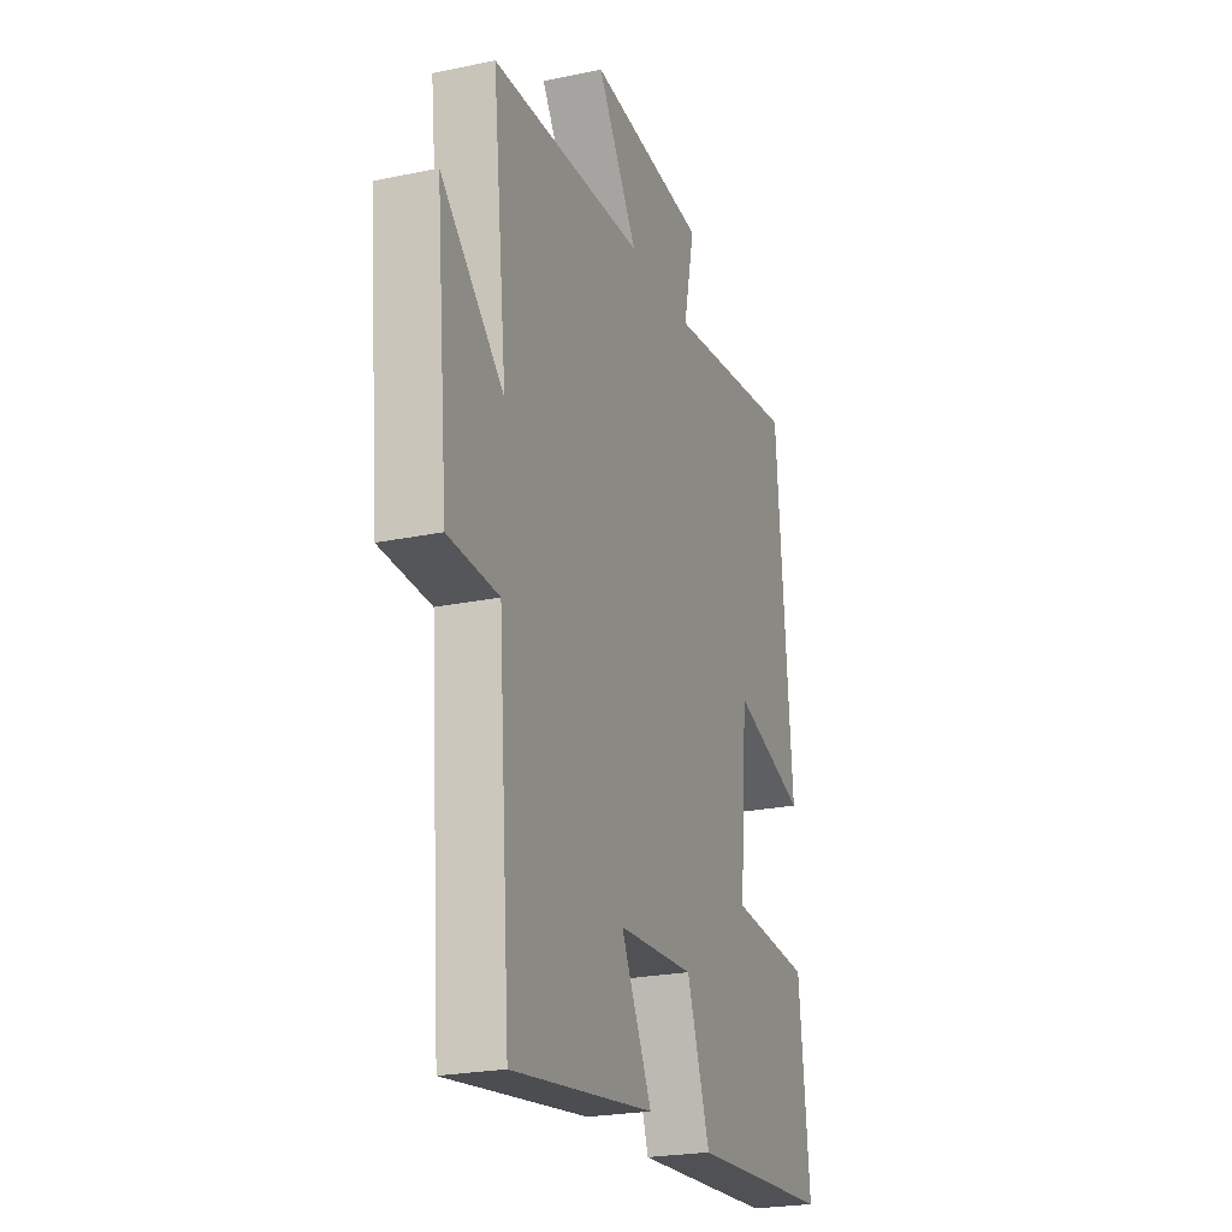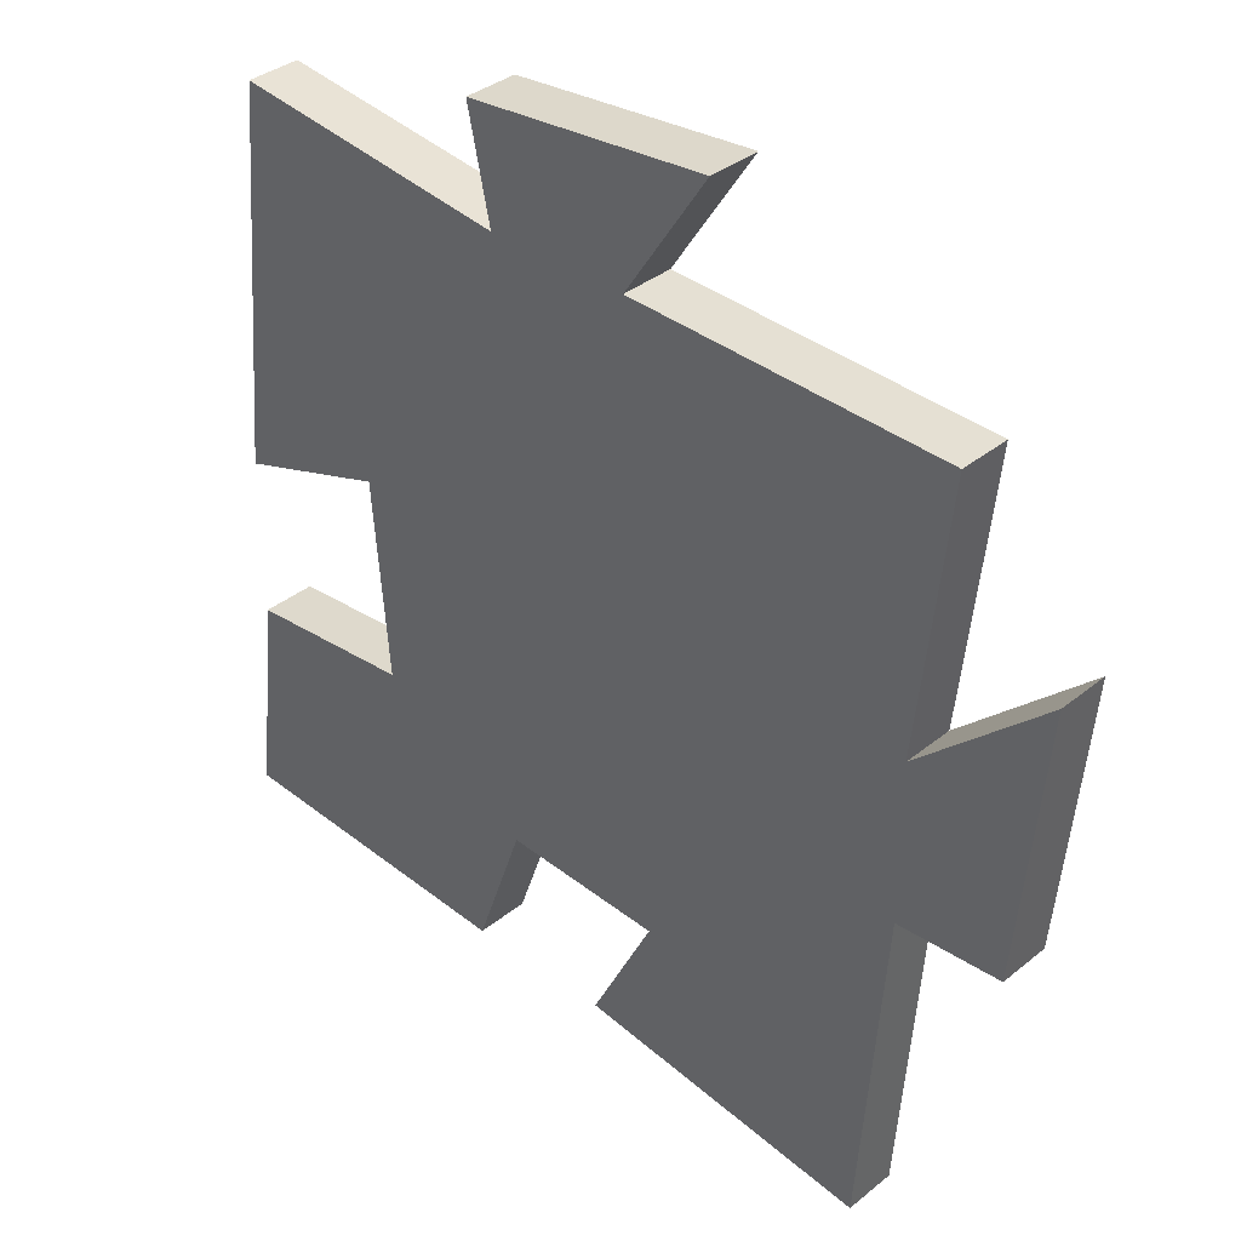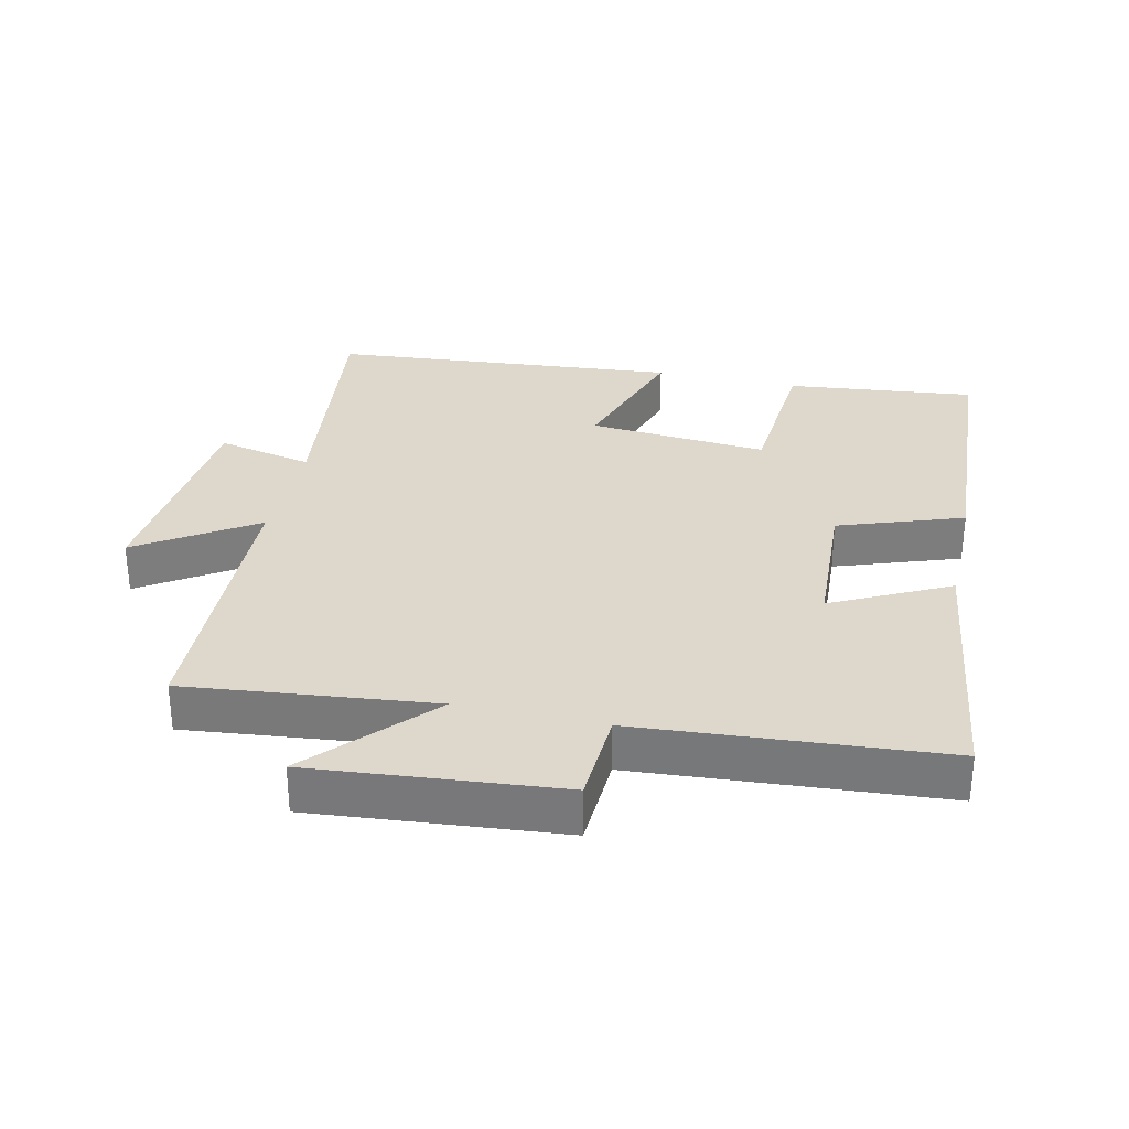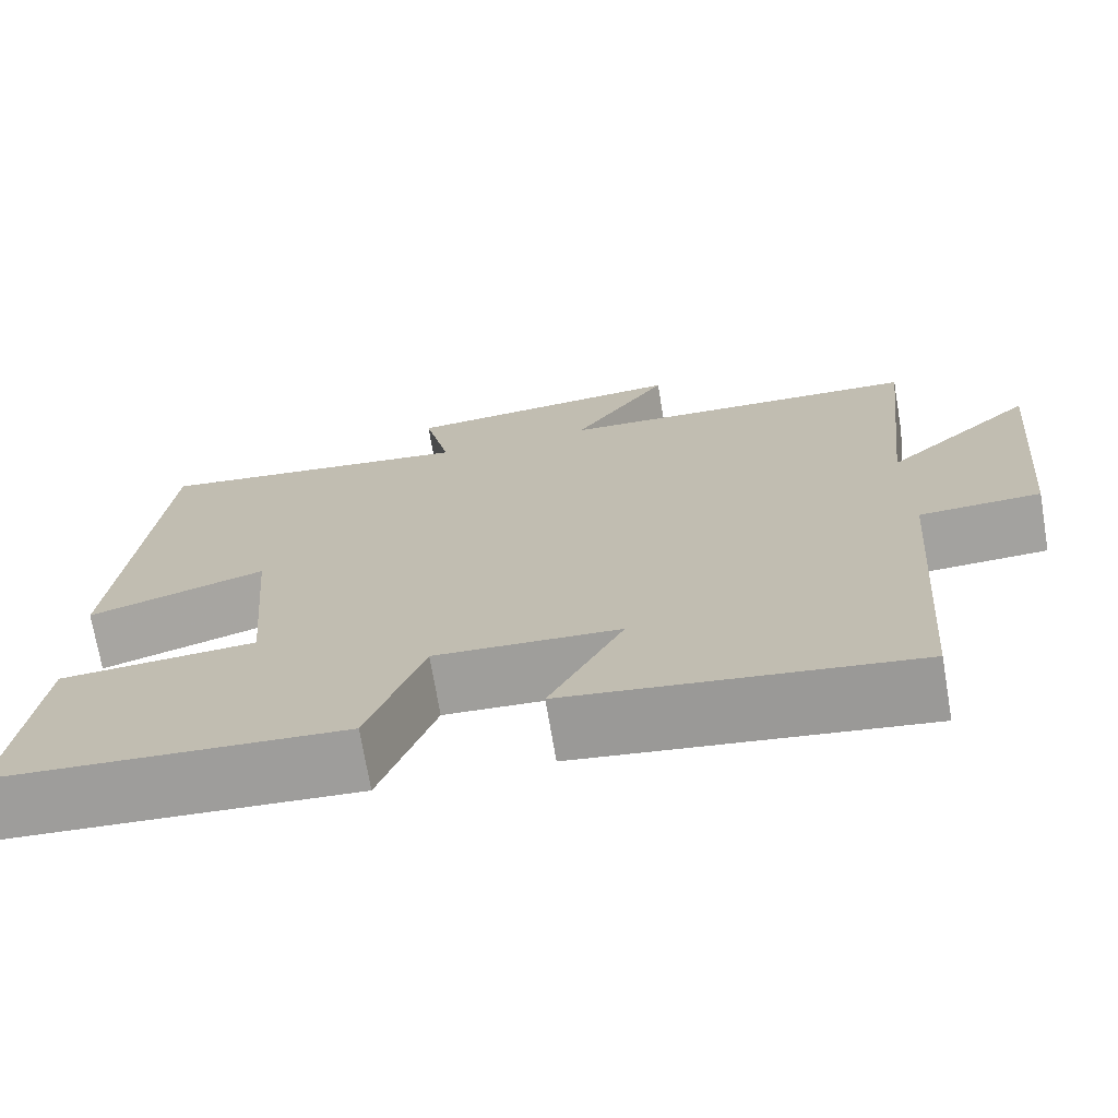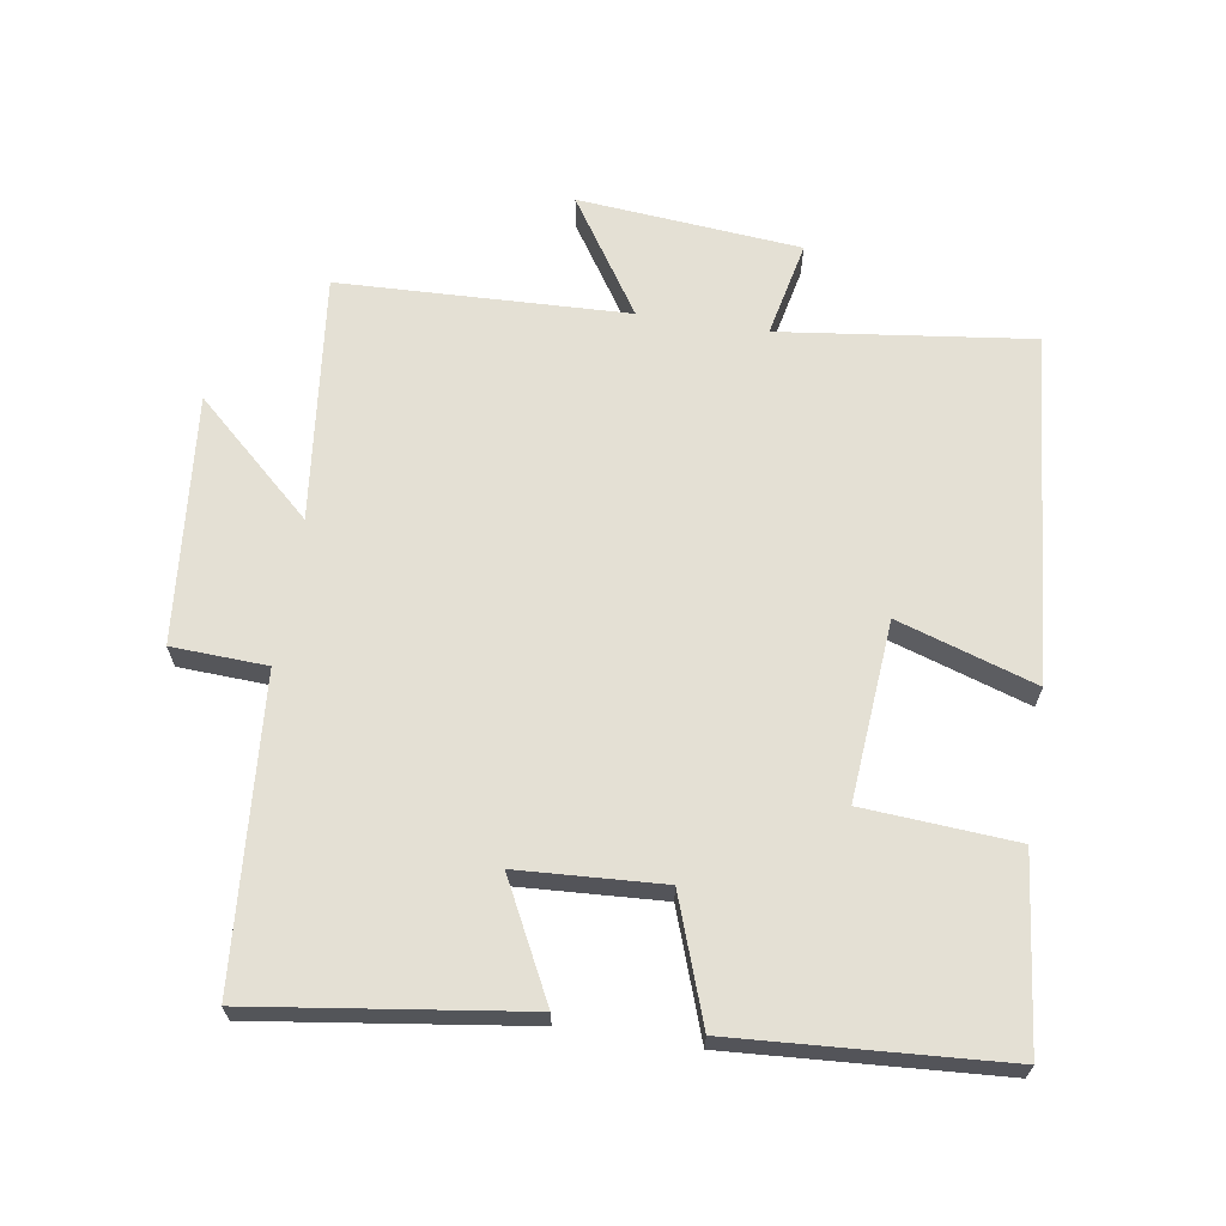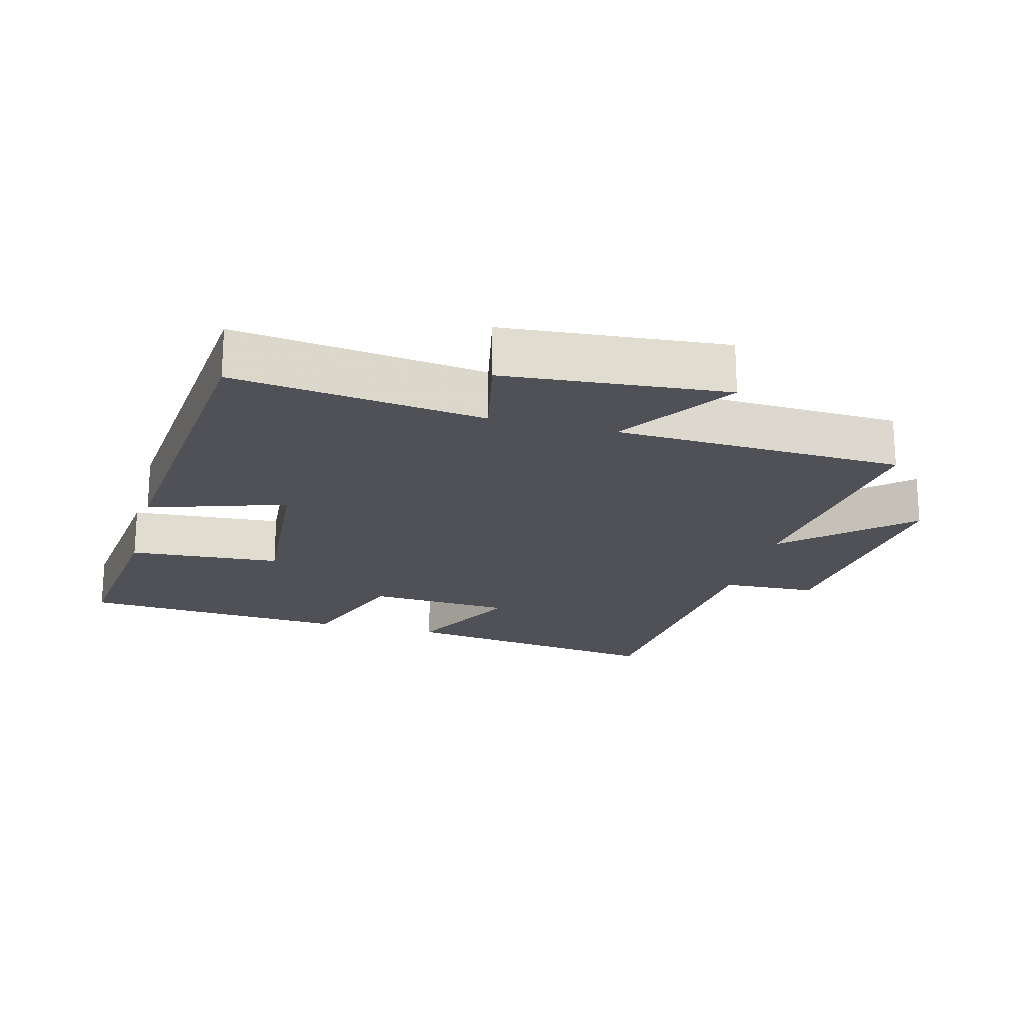
<metadata>
{"format":"obj","ext":"obj","renderer":"f3d","projection":"perspective","resolution":1024,"background":"white","views":[{"elev":-23.3,"azim":109.6,"up":"+Z"},{"elev":36.1,"azim":43.4,"up":"+Z"},{"elev":31.3,"azim":102.7,"up":"+Y"},{"elev":-71.8,"azim":9.6,"up":"+Z"},{"elev":66.0,"azim":-171.2,"up":"+Y"},{"elev":-20.4,"azim":-14.9,"up":"+Y"}]}
</metadata>
<code>
v 0.54 0.07 0.485
v 0.5 0.07 0.116
v 0.676 0.07 0.277
v 0.642 0.07 -0.093
v 0.5 0.07 -0.1
v 0.466 0.07 -0.555
v 0.064 0.07 -0.5
v 0.151 0.07 -0.327
v -0.065 0.07 -0.315
v -0.13 0.07 -0.5
v -0.531 0.07 -0.475
v -0.5 0.07 -0.193
v -0.272 0.07 -0.176
v -0.294 0.07 0.092
v -0.5 0.07 0.025
v -0.454 0.07 0.546
v -0.079 0.07 0.5
v -0.11 0.07 0.643
v 0.222 0.07 0.673
v 0.109 0.07 0.5
v 0.54 0 0.485
v 0.5 0 0.116
v 0.676 0 0.277
v 0.642 0 -0.093
v 0.5 0 -0.1
v 0.466 0 -0.555
v 0.064 0 -0.5
v 0.151 0 -0.327
v -0.065 0 -0.315
v -0.13 0 -0.5
v -0.531 0 -0.475
v -0.5 0 -0.193
v -0.272 0 -0.176
v -0.294 0 0.092
v -0.5 0 0.025
v -0.454 0 0.546
v -0.079 0 0.5
v -0.11 0 0.643
v 0.222 0 0.673
v 0.109 0 0.5
f 17 18 19 20
f 17 20 1 2
f 14 15 16 17
f 13 14 17 2
f 11 12 13
f 10 11 13
f 9 10 13
f 8 9 13 2
f 7 8 2
f 6 7 2
f 5 6 2
f 2 3 4 5
f 40 39 38 37
f 22 21 40 37
f 37 36 35 34
f 22 37 34 33
f 33 32 31
f 33 31 30
f 33 30 29
f 22 33 29 28
f 22 28 27
f 22 27 26
f 22 26 25
f 25 24 23 22
f 1 21 22 2
f 2 22 23 3
f 3 23 24 4
f 4 24 25 5
f 5 25 26 6
f 6 26 27 7
f 7 27 28 8
f 8 28 29 9
f 9 29 30 10
f 10 30 31 11
f 11 31 32 12
f 12 32 33 13
f 13 33 34 14
f 14 34 35 15
f 15 35 36 16
f 16 36 37 17
f 17 37 38 18
f 18 38 39 19
f 19 39 40 20
f 20 40 21 1

</code>
